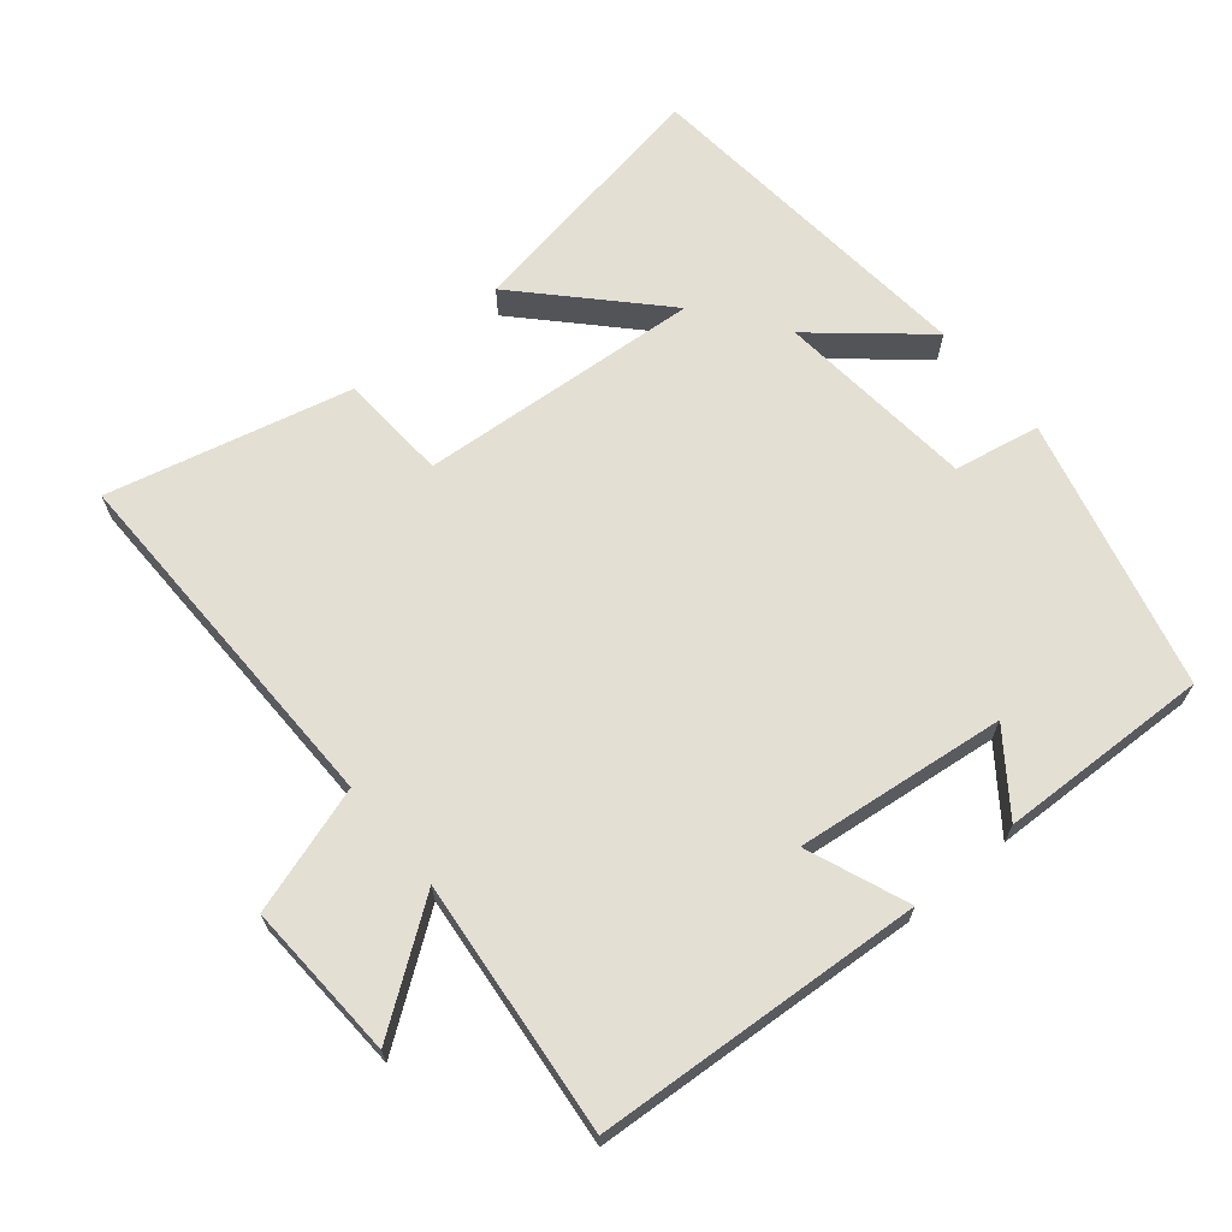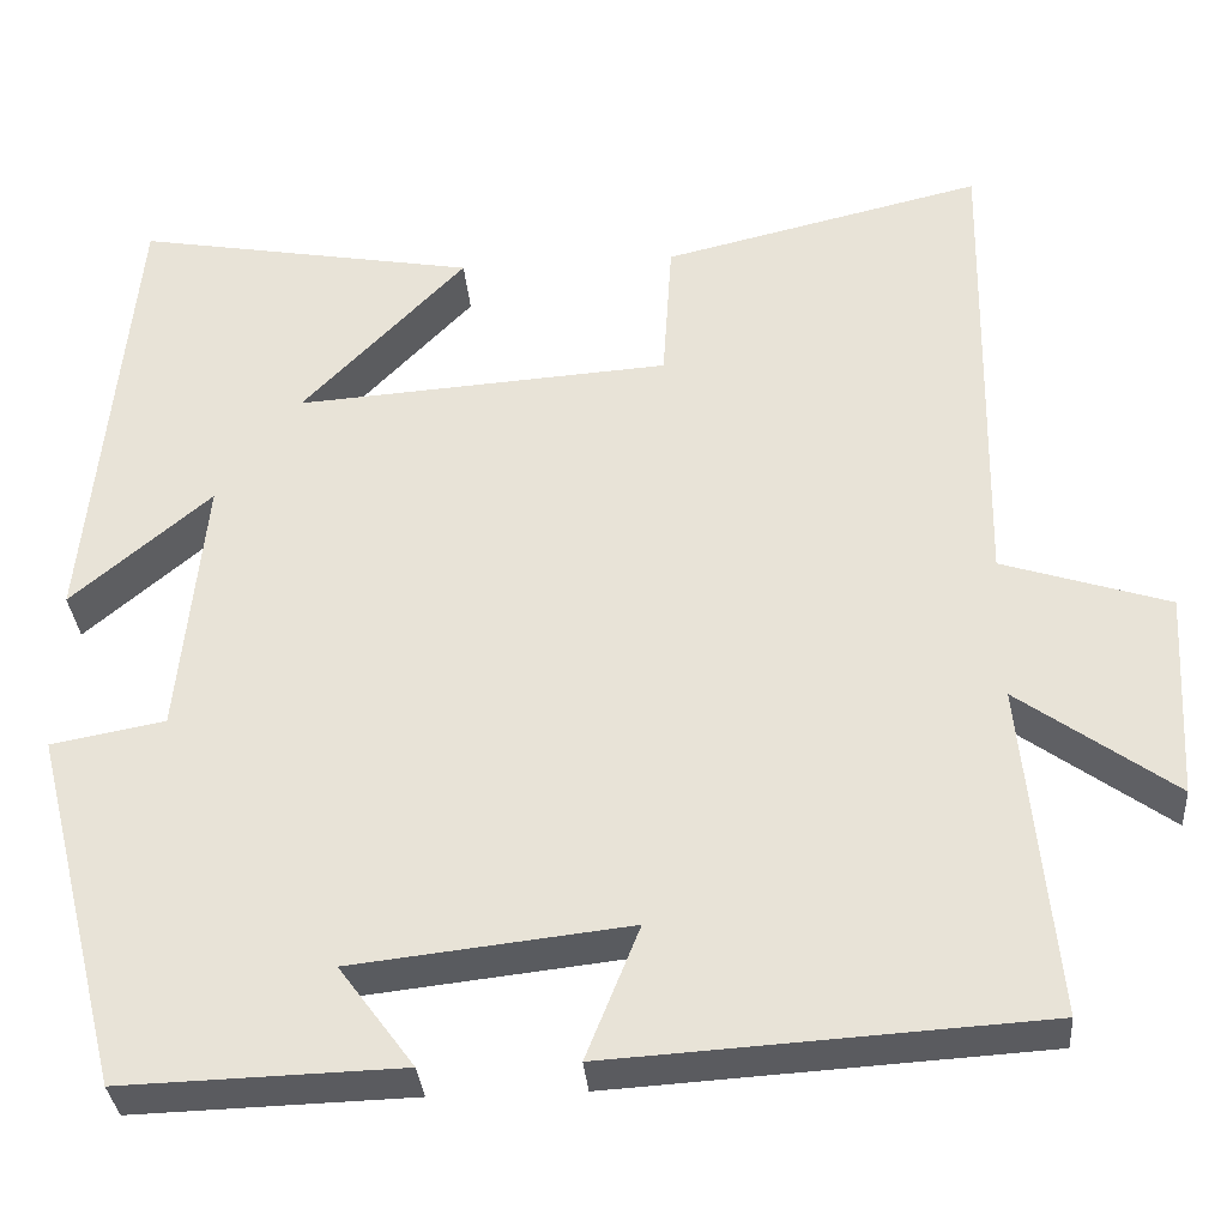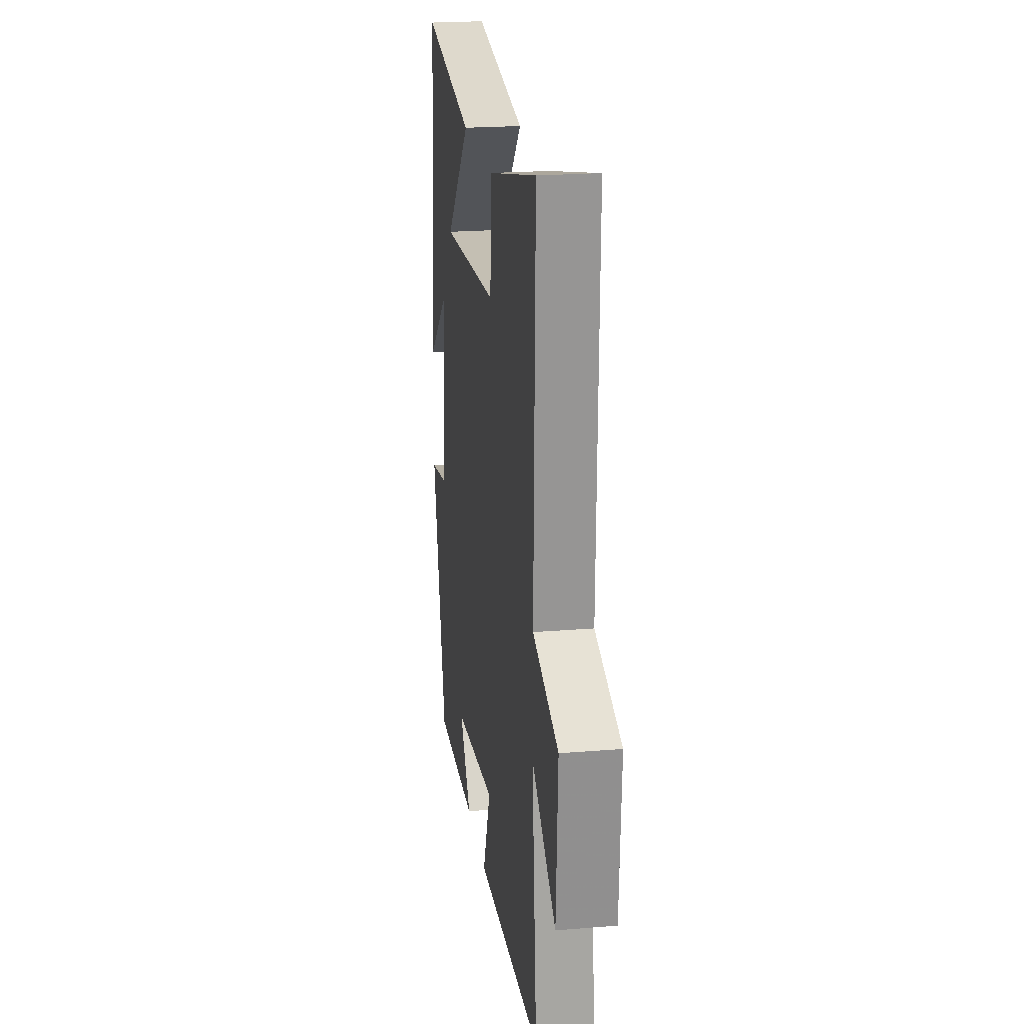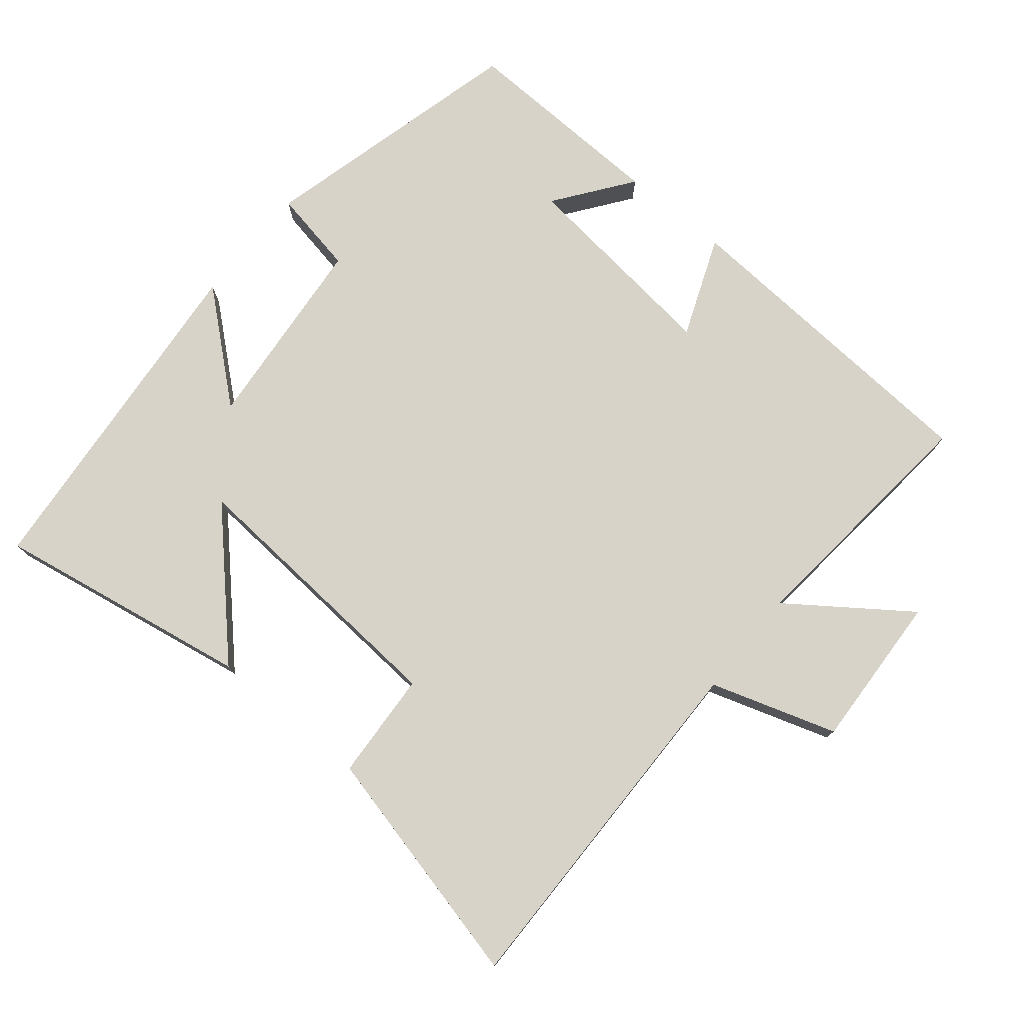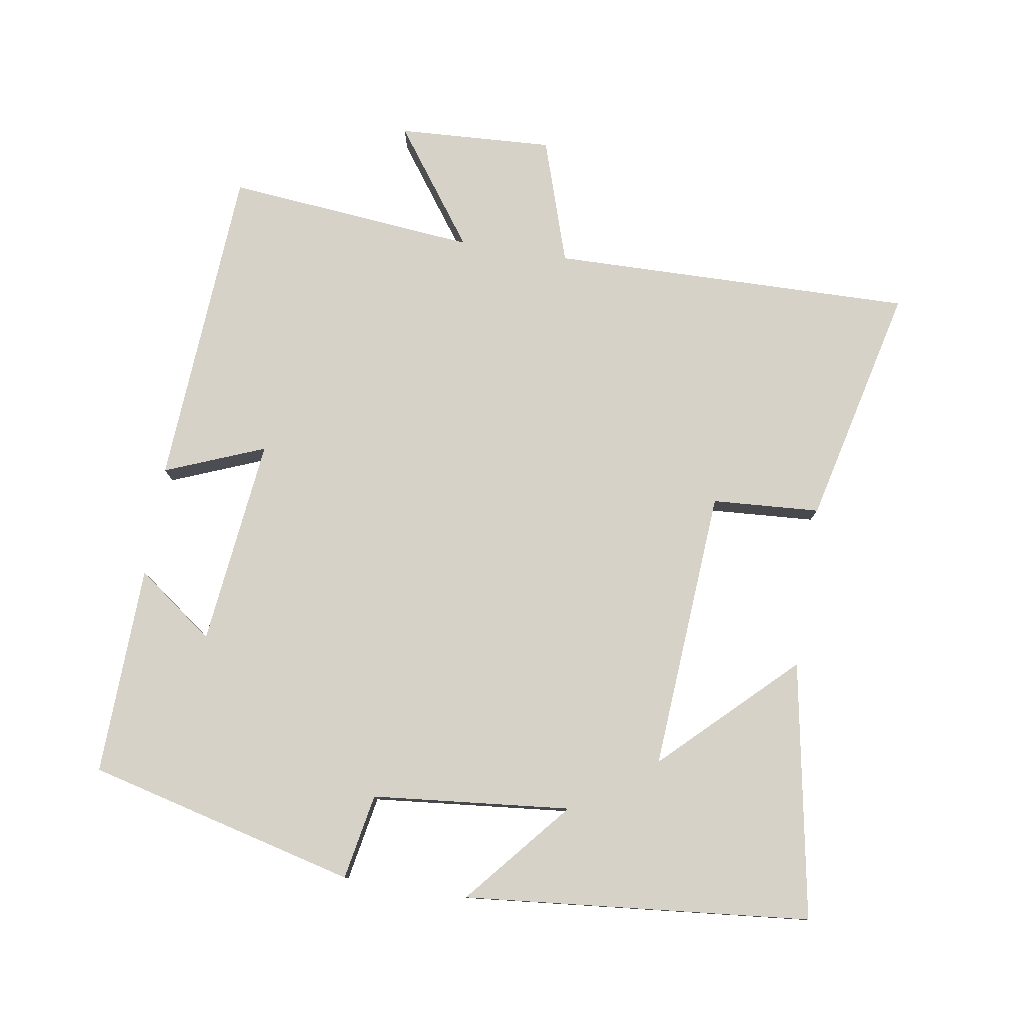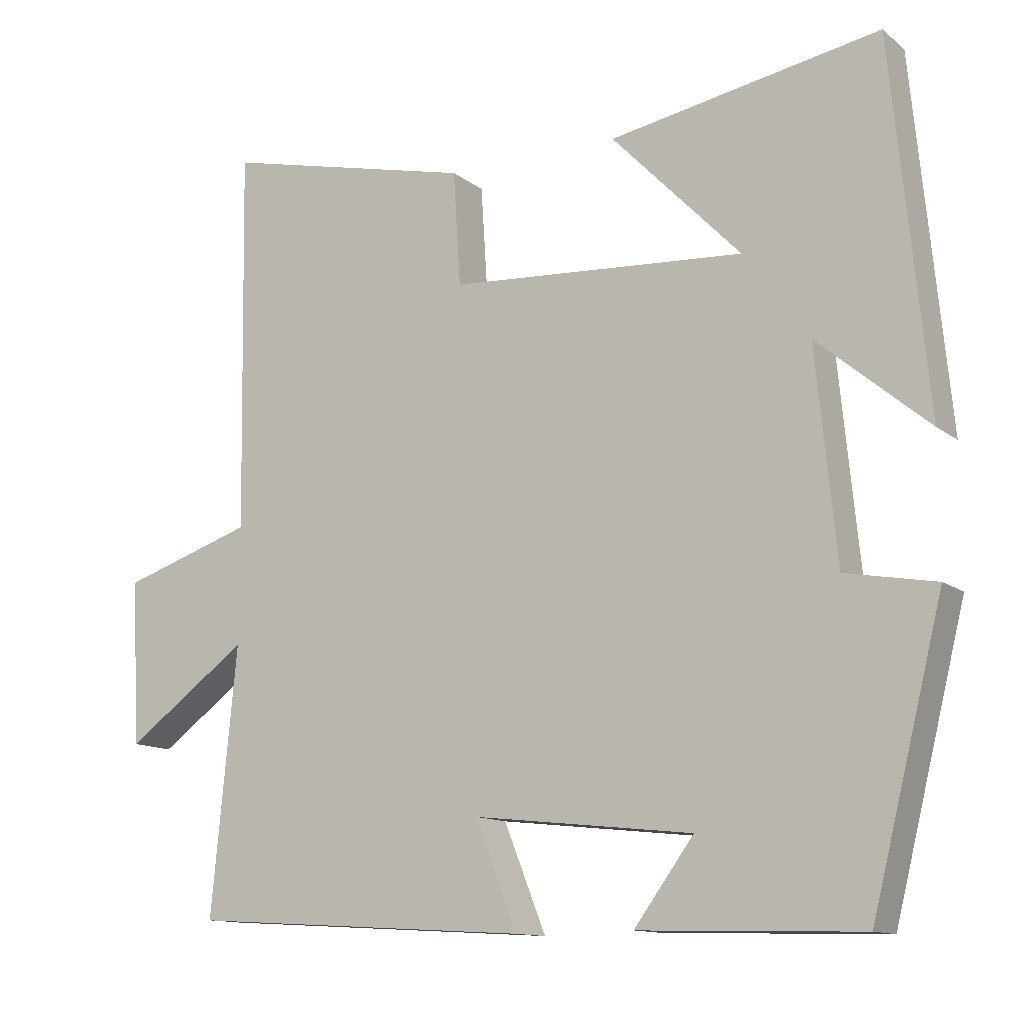
<metadata>
{"format":"obj","ext":"obj","renderer":"f3d","projection":"perspective","resolution":1024,"background":"white","views":[{"elev":66.8,"azim":140.5,"up":"+Y"},{"elev":-33.2,"azim":4.6,"up":"+Z"},{"elev":21.9,"azim":81.8,"up":"+Z"},{"elev":76.5,"azim":39.6,"up":"+Y"},{"elev":78.4,"azim":-80.9,"up":"+Y"},{"elev":-12.6,"azim":-149.1,"up":"+Z"}]}
</metadata>
<code>
v 0.535 0.07 -0.471
v 0.064 0.07 -0.5
v 0.122 0.07 -0.355
v -0.18 0.07 -0.389
v -0.098 0.07 -0.5
v -0.402 0.07 -0.509
v -0.5 0.07 -0.119
v -0.376 0.07 -0.096
v -0.348 0.07 0.192
v -0.5 0.07 0.063
v -0.452 0.07 0.566
v -0.08 0.07 0.5
v -0.258 0.07 0.315
v 0.15 0.07 0.343
v 0.16 0.07 0.5
v 0.509 0.07 0.583
v 0.5 0.07 0.056
v 0.682 0.07 -0.003
v 0.67 0.07 -0.229
v 0.5 0.07 -0.106
v 0.535 0 -0.471
v 0.064 0 -0.5
v 0.122 0 -0.355
v -0.18 0 -0.389
v -0.098 0 -0.5
v -0.402 0 -0.509
v -0.5 0 -0.119
v -0.376 0 -0.096
v -0.348 0 0.192
v -0.5 0 0.063
v -0.452 0 0.566
v -0.08 0 0.5
v -0.258 0 0.315
v 0.15 0 0.343
v 0.16 0 0.5
v 0.509 0 0.583
v 0.5 0 0.056
v 0.682 0 -0.003
v 0.67 0 -0.229
v 0.5 0 -0.106
f 17 18 19 20
f 14 15 16 17
f 13 14 17 20
f 11 12 13
f 9 10 11 13
f 8 9 13 20
f 4 5 6 7
f 3 4 7 8
f 20 1 2 3
f 3 8 20
f 40 39 38 37
f 37 36 35 34
f 40 37 34 33
f 33 32 31
f 33 31 30 29
f 40 33 29 28
f 27 26 25 24
f 28 27 24 23
f 23 22 21 40
f 40 28 23
f 1 21 22 2
f 2 22 23 3
f 3 23 24 4
f 4 24 25 5
f 5 25 26 6
f 6 26 27 7
f 7 27 28 8
f 8 28 29 9
f 9 29 30 10
f 10 30 31 11
f 11 31 32 12
f 12 32 33 13
f 13 33 34 14
f 14 34 35 15
f 15 35 36 16
f 16 36 37 17
f 17 37 38 18
f 18 38 39 19
f 19 39 40 20
f 20 40 21 1

</code>
